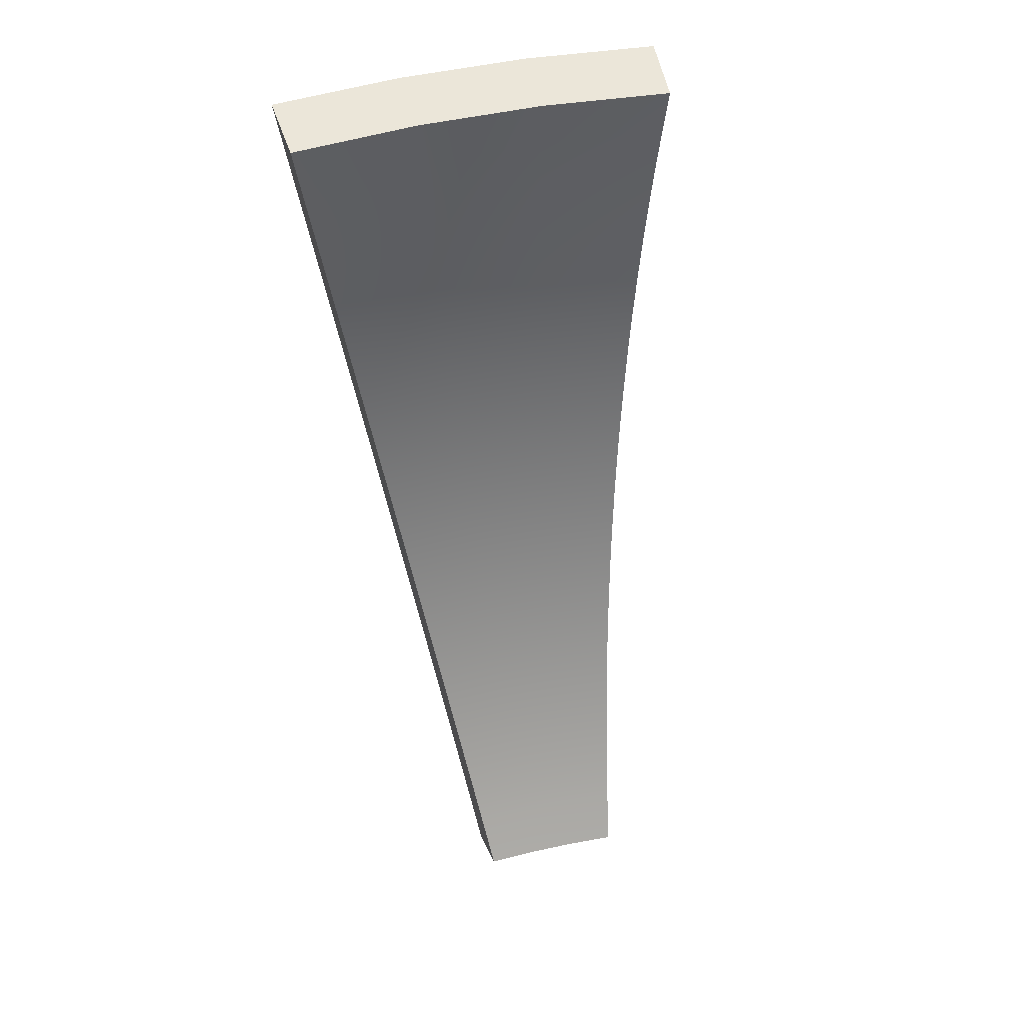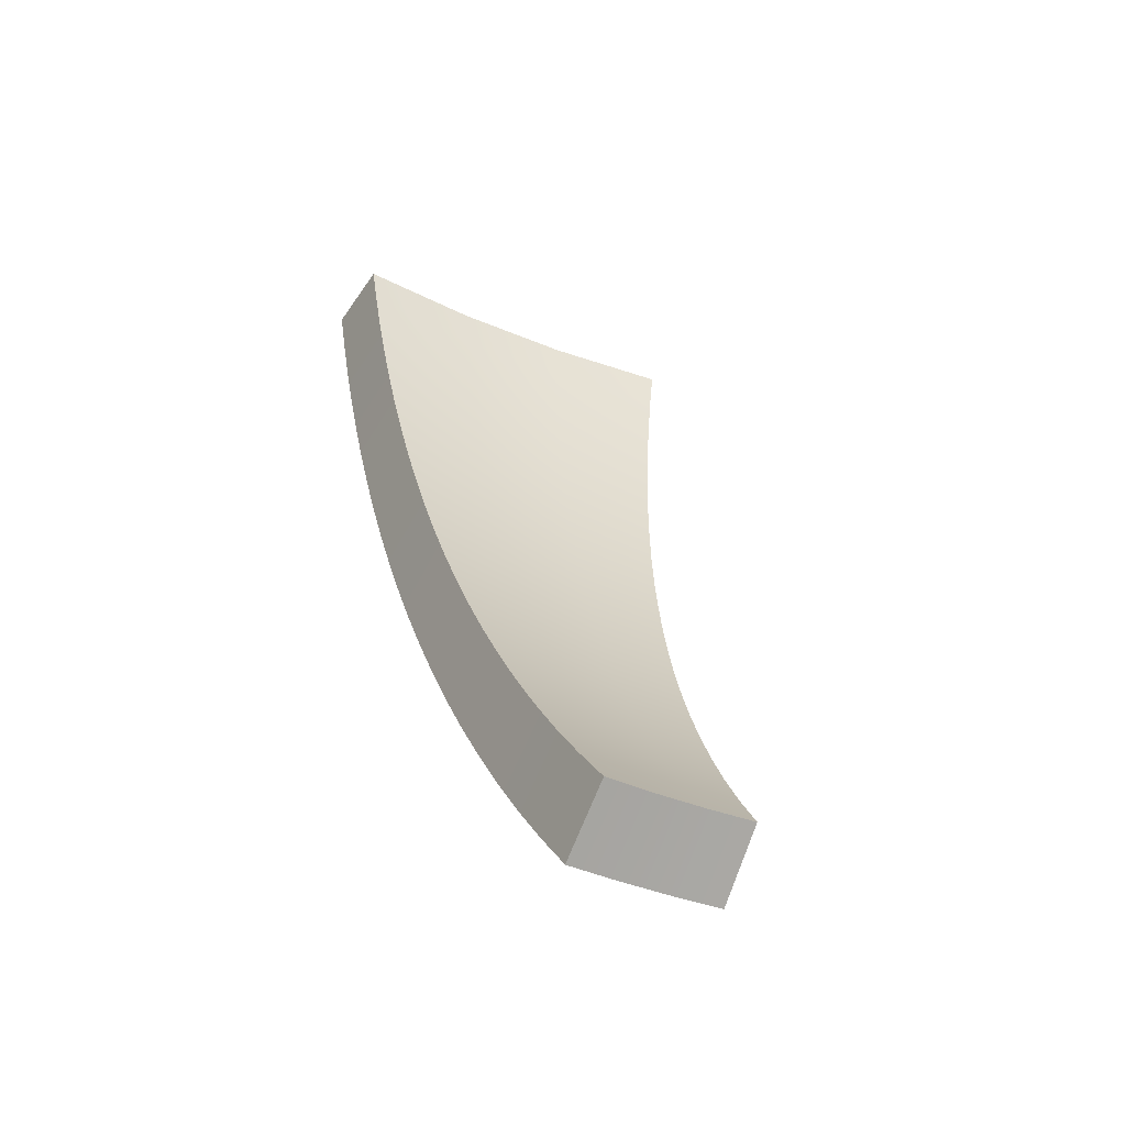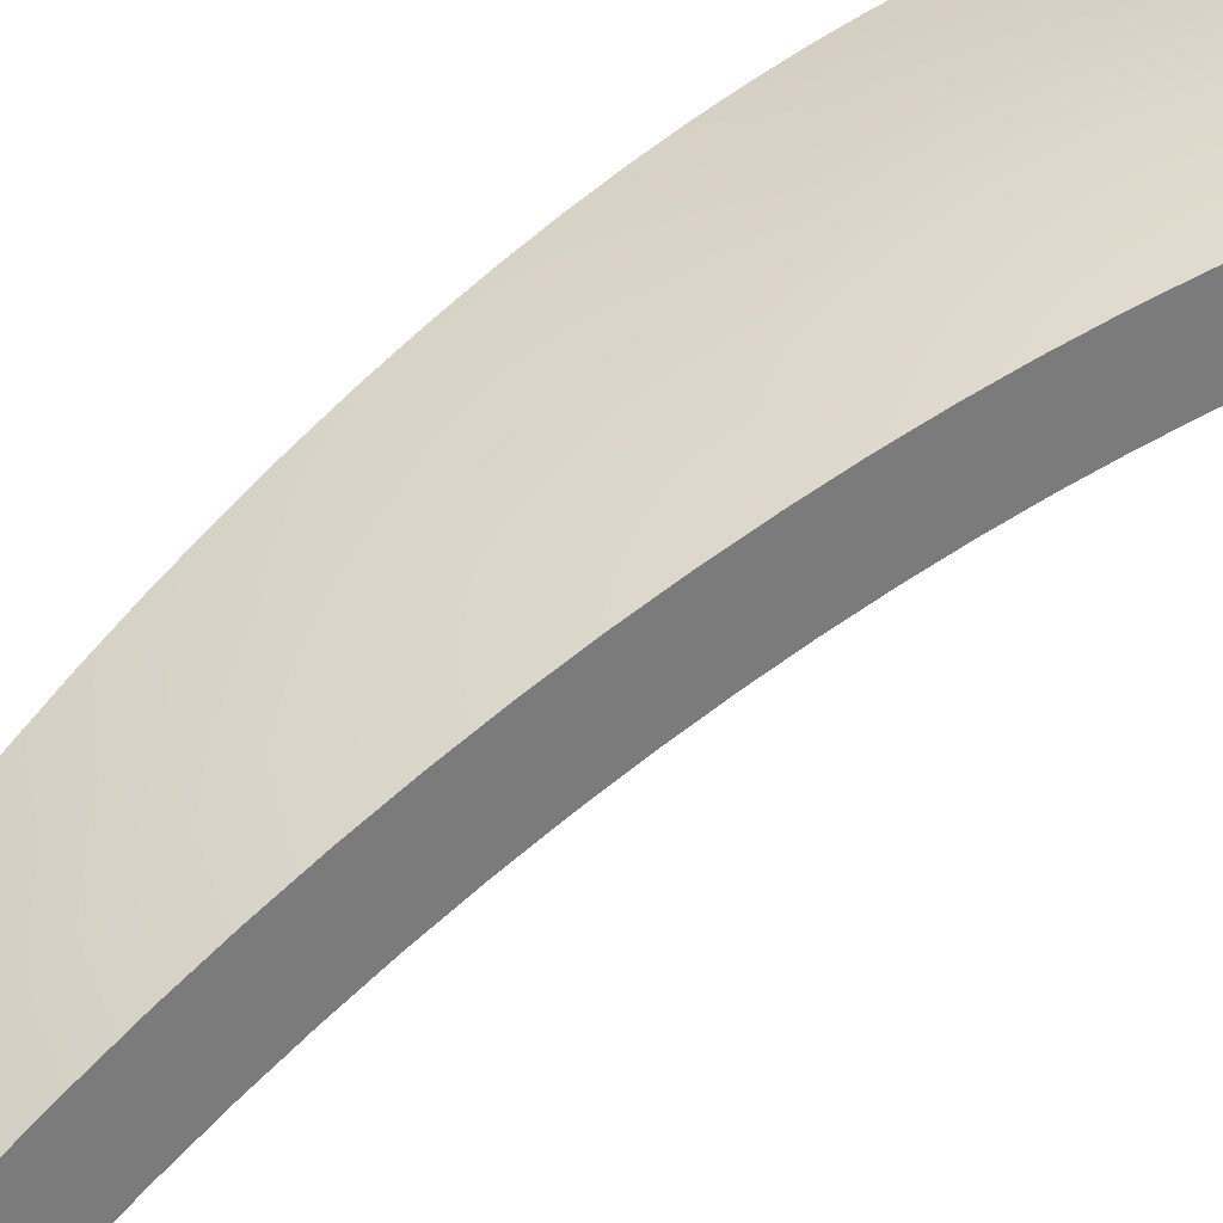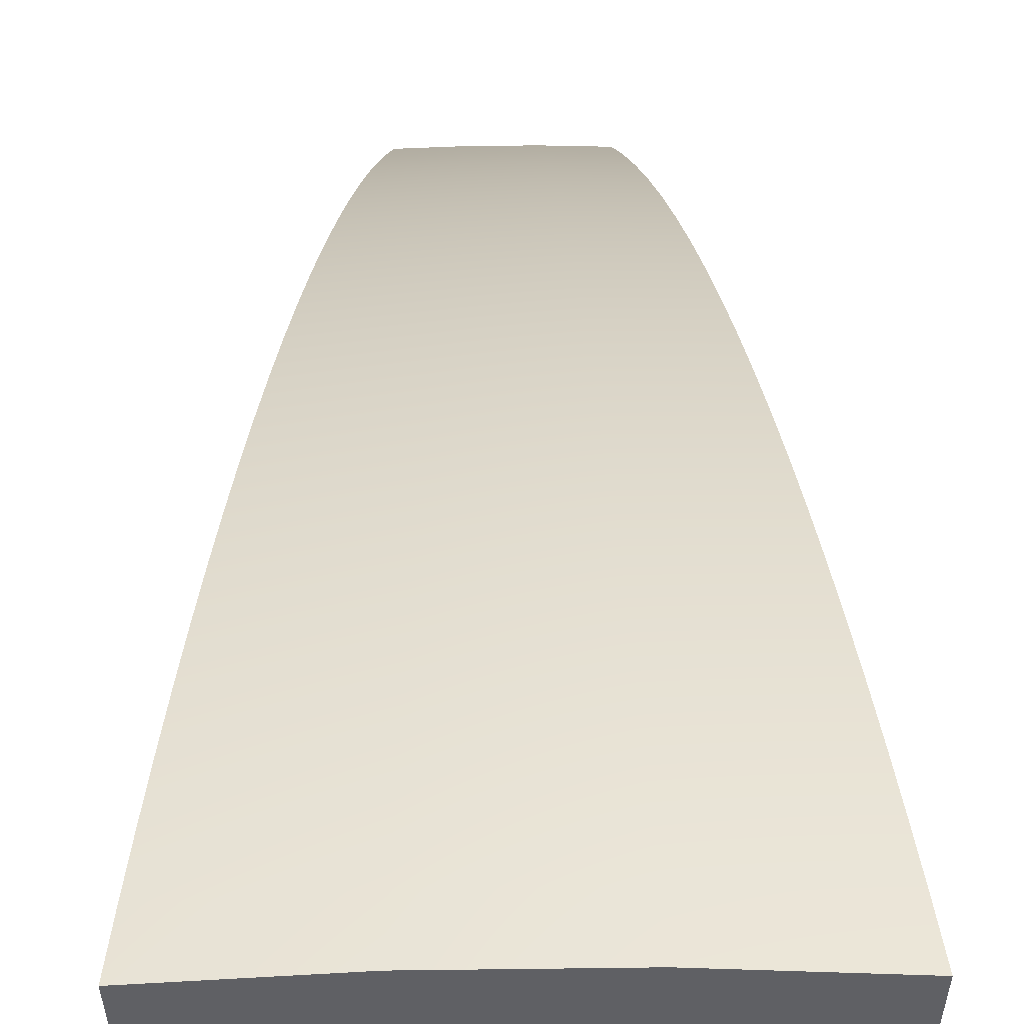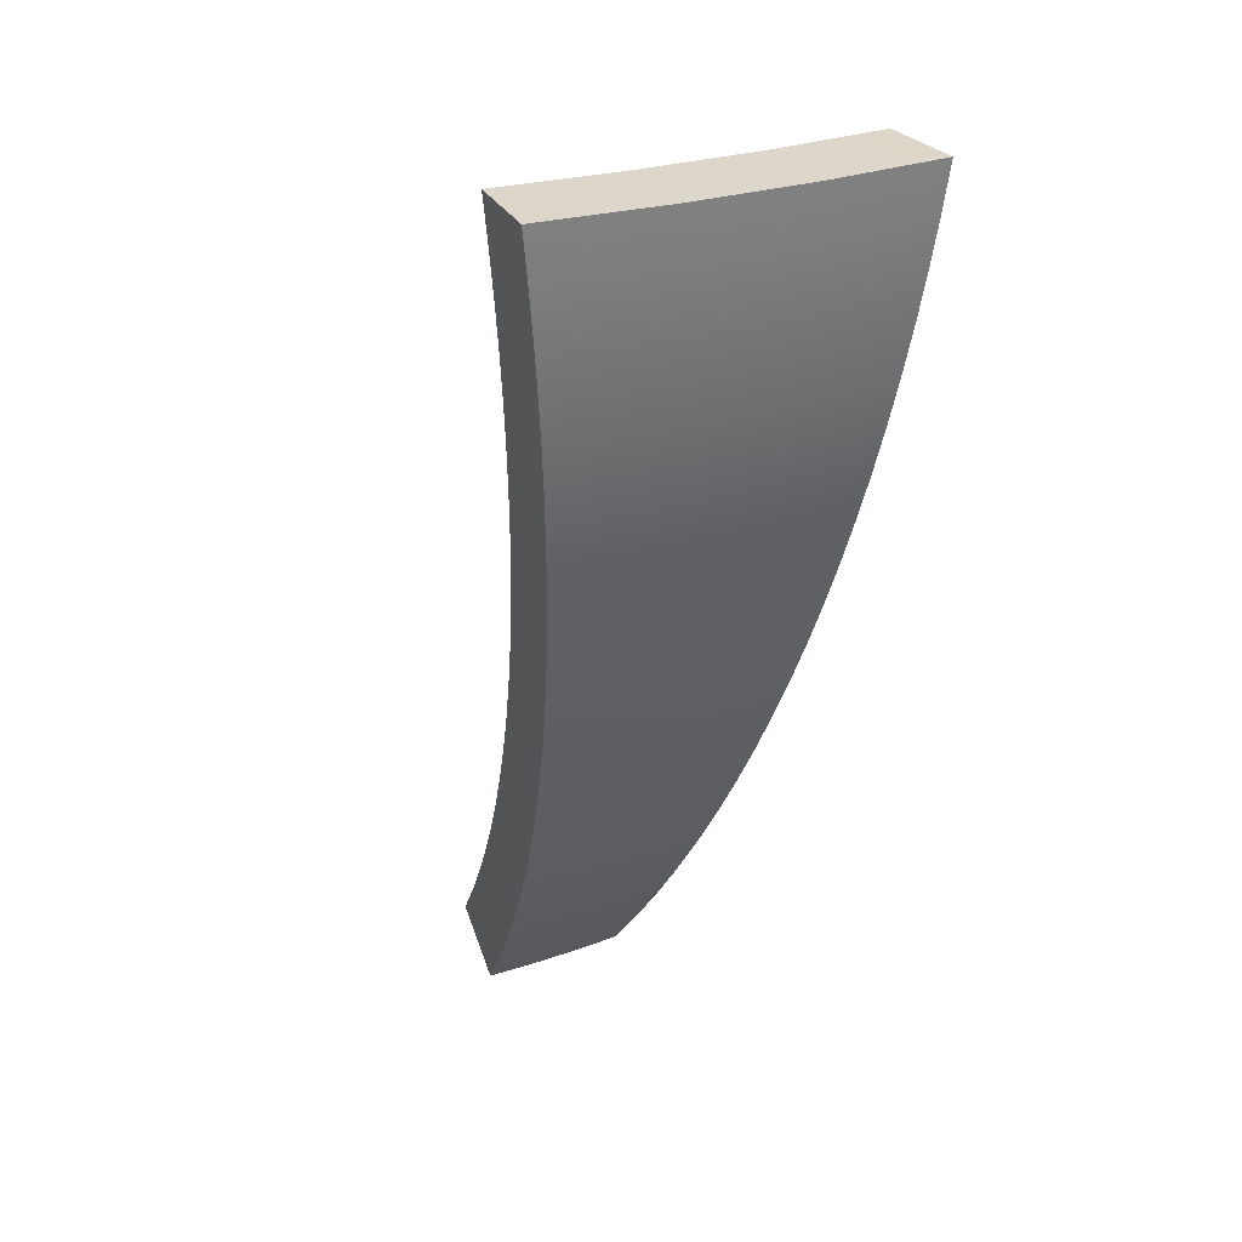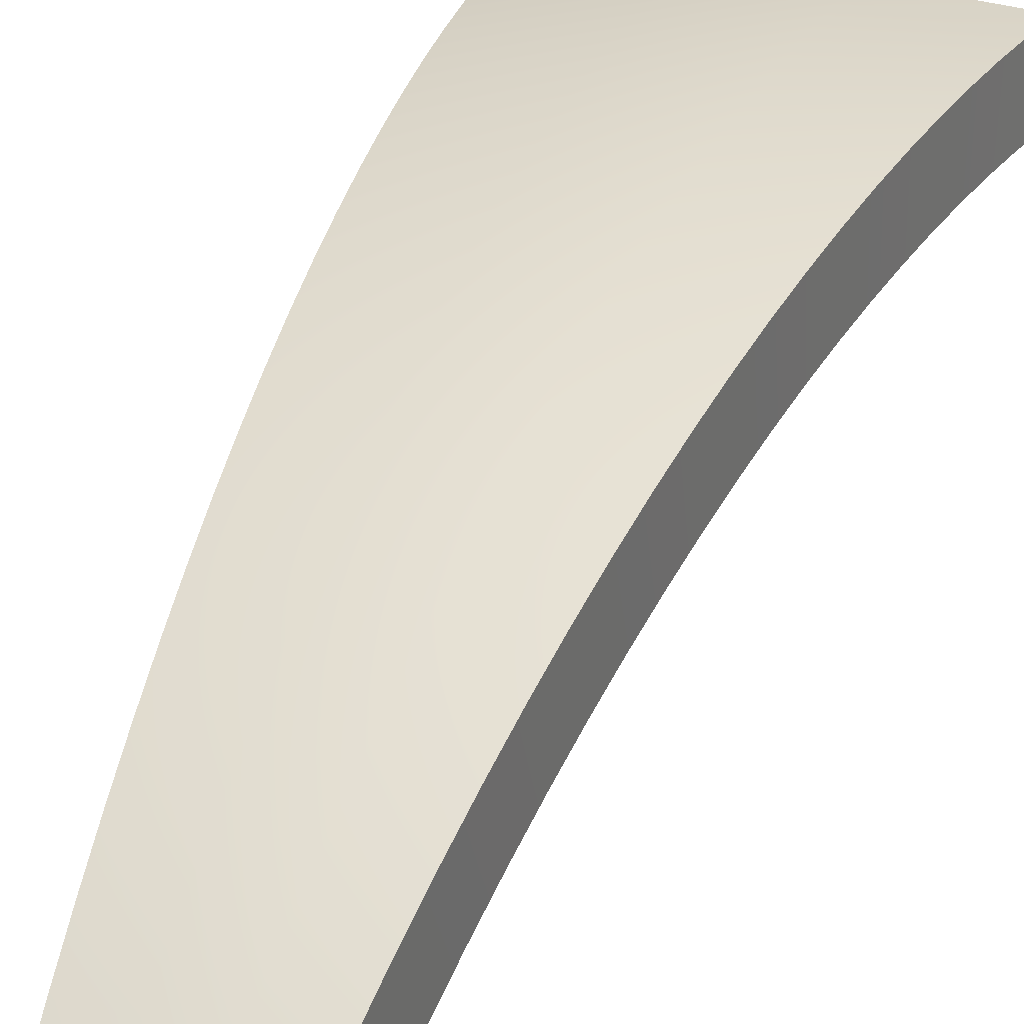
<metadata>
{"format":"obj","ext":"obj","renderer":"f3d","projection":"perspective","resolution":1024,"background":"white","views":[{"elev":52.6,"azim":166.7,"up":"+Y"},{"elev":-40.4,"azim":152.5,"up":"+Y"},{"elev":27.1,"azim":51.4,"up":"+Z"},{"elev":48.9,"azim":179.2,"up":"+Z"},{"elev":26.5,"azim":-28.9,"up":"+Y"},{"elev":22.7,"azim":22.0,"up":"+Z"}]}
</metadata>
<code>
g
v -0.3283 -4.436 5.672
v -0.1095 -4.437 5.681
v 0.1095 -4.437 5.681
v 0.3283 -4.436 5.672
v -0.3539 -4.243 5.823
v -0.118 -4.243 5.832
v 0.118 -4.243 5.832
v 0.3539 -4.243 5.823
v -0.3796 -4.048 5.964
v -0.1266 -4.048 5.974
v 0.1266 -4.048 5.974
v 0.3796 -4.048 5.964
v -0.4054 -3.852 6.095
v -0.1352 -3.852 6.107
v 0.1352 -3.852 6.107
v 0.4054 -3.852 6.095
v -0.4313 -3.655 6.218
v -0.1439 -3.655 6.232
v 0.1439 -3.655 6.232
v 0.4313 -3.655 6.218
v -0.4573 -3.456 6.333
v -0.1525 -3.457 6.348
v 0.1525 -3.457 6.348
v 0.4573 -3.456 6.333
v -0.4834 -3.257 6.439
v -0.1613 -3.257 6.456
v 0.1613 -3.257 6.456
v 0.4834 -3.257 6.439
v -0.5096 -3.057 6.538
v -0.17 -3.057 6.556
v 0.17 -3.057 6.556
v 0.5096 -3.057 6.538
v -0.5358 -2.856 6.63
v -0.1787 -2.856 6.649
v 0.1787 -2.856 6.649
v 0.5358 -2.856 6.63
v -0.5619 -2.655 6.714
v -0.1875 -2.655 6.735
v 0.1875 -2.655 6.735
v 0.5619 -2.655 6.714
v -0.5881 -2.453 6.79
v -0.1962 -2.453 6.813
v 0.1962 -2.453 6.813
v 0.5881 -2.453 6.79
v -0.6143 -2.25 6.86
v -0.205 -2.25 6.885
v 0.205 -2.25 6.885
v 0.6143 -2.25 6.86
v -0.6404 -2.047 6.923
v -0.2137 -2.047 6.95
v 0.2137 -2.047 6.95
v 0.6404 -2.047 6.923
v -0.6665 -1.843 6.98
v -0.2224 -1.843 7.009
v 0.2224 -1.843 7.009
v 0.6665 -1.843 6.98
v -0.6925 -1.64 7.03
v -0.2311 -1.639 7.061
v 0.2311 -1.639 7.061
v 0.6925 -1.64 7.03
v -0.7184 -1.436 7.073
v -0.2398 -1.435 7.106
v 0.2398 -1.435 7.106
v 0.7184 -1.436 7.073
v -0.7442 -1.231 7.11
v -0.2484 -1.231 7.146
v 0.2484 -1.231 7.146
v 0.7442 -1.231 7.11
v -0.7698 -1.027 7.141
v -0.257 -1.026 7.179
v 0.257 -1.026 7.179
v 0.7698 -1.027 7.141
v -0.7953 -0.8227 7.166
v -0.2656 -0.8215 7.206
v 0.2656 -0.8215 7.206
v 0.7953 -0.8227 7.166
v -0.8207 -0.6184 7.184
v -0.2741 -0.617 7.227
v 0.2741 -0.617 7.227
v 0.8207 -0.6184 7.184
v -0.8459 -0.4141 7.197
v -0.2825 -0.4125 7.242
v 0.2825 -0.4125 7.242
v 0.8459 -0.4141 7.197
v -0.3172 -4.221 5.398
v -0.1039 -4.221 5.406
v -0.1122 -4.033 5.554
v -0.3423 -4.032 5.545
v 0.1039 -4.221 5.406
v 0.1122 -4.033 5.554
v 0.3172 -4.221 5.398
v 0.3423 -4.032 5.545
v -0.1204 -3.847 5.689
v -0.3672 -3.847 5.678
v 0.1204 -3.847 5.689
v 0.3672 -3.847 5.678
v -0.1286 -3.661 5.815
v -0.3921 -3.661 5.804
v 0.1286 -3.661 5.815
v 0.3921 -3.661 5.804
v -0.1368 -3.474 5.934
v -0.4172 -3.473 5.92
v 0.1368 -3.474 5.934
v 0.4172 -3.473 5.92
v -0.1451 -3.285 6.044
v -0.4424 -3.285 6.029
v 0.1451 -3.285 6.044
v 0.4424 -3.285 6.029
v -0.1534 -3.096 6.147
v -0.4676 -3.096 6.13
v 0.1534 -3.096 6.147
v 0.4676 -3.096 6.13
v -0.1617 -2.906 6.242
v -0.4929 -2.906 6.224
v 0.1617 -2.906 6.242
v 0.4929 -2.906 6.224
v -0.17 -2.715 6.33
v -0.5183 -2.715 6.311
v 0.17 -2.715 6.33
v 0.5183 -2.715 6.311
v -0.1783 -2.523 6.412
v -0.5436 -2.523 6.391
v 0.1783 -2.523 6.412
v 0.5436 -2.523 6.391
v -0.1866 -2.331 6.486
v -0.5689 -2.331 6.464
v 0.1866 -2.331 6.486
v 0.5689 -2.331 6.464
v -0.195 -2.138 6.555
v -0.5942 -2.138 6.53
v 0.195 -2.138 6.555
v 0.5942 -2.138 6.53
v -0.2033 -1.945 6.616
v -0.6195 -1.945 6.59
v 0.2033 -1.945 6.616
v 0.6195 -1.945 6.59
v -0.2116 -1.751 6.672
v -0.6447 -1.752 6.644
v 0.2116 -1.751 6.672
v 0.6447 -1.752 6.644
v -0.2198 -1.558 6.721
v -0.6699 -1.558 6.691
v 0.2198 -1.558 6.721
v 0.6699 -1.558 6.691
v -0.2281 -1.364 6.765
v -0.6949 -1.365 6.732
v 0.2281 -1.364 6.765
v 0.6949 -1.365 6.732
v -0.2363 -1.169 6.802
v -0.7199 -1.17 6.767
v 0.2363 -1.169 6.802
v 0.7199 -1.17 6.767
v -0.2445 -0.9749 6.834
v -0.7447 -0.9763 6.797
v 0.2445 -0.9749 6.834
v 0.7447 -0.9763 6.797
v -0.2526 -0.7805 6.859
v -0.7694 -0.7821 6.82
v 0.2526 -0.7805 6.859
v 0.7694 -0.7821 6.82
v -0.2607 -0.586 6.879
v -0.7939 -0.5879 6.838
v 0.2607 -0.586 6.879
v 0.7939 -0.5879 6.838
v -0.2689 -0.387 6.893
v -0.8186 -0.3887 6.85
v 0.2689 -0.387 6.893
v 0.8186 -0.3887 6.85
v 0.8186 -0.3887 6.85
v 0.8186 -0.3887 6.85
v 0.2689 -0.387 6.893
v -0.8186 -0.3887 6.85
v -0.8186 -0.3887 6.85
v -0.2689 -0.387 6.893
v 0.7939 -0.5879 6.838
v -0.7939 -0.5879 6.838
v 0.7694 -0.7821 6.82
v -0.7694 -0.7821 6.82
v 0.7447 -0.9763 6.797
v -0.7447 -0.9763 6.797
v 0.7199 -1.17 6.767
v -0.7199 -1.17 6.767
v 0.6949 -1.365 6.732
v -0.6949 -1.365 6.732
v 0.6699 -1.558 6.691
v -0.6699 -1.558 6.691
v 0.6447 -1.752 6.644
v -0.6447 -1.752 6.644
v 0.6195 -1.945 6.59
v -0.6195 -1.945 6.59
v 0.5942 -2.138 6.53
v -0.5942 -2.138 6.53
v 0.5689 -2.331 6.464
v -0.5689 -2.331 6.464
v 0.5436 -2.523 6.391
v -0.5436 -2.523 6.391
v 0.5183 -2.715 6.311
v -0.5183 -2.715 6.311
v 0.4929 -2.906 6.224
v -0.4929 -2.906 6.224
v 0.4676 -3.096 6.13
v -0.4676 -3.096 6.13
v 0.4424 -3.285 6.029
v -0.4424 -3.285 6.029
v 0.4172 -3.473 5.92
v -0.4172 -3.473 5.92
v 0.3921 -3.661 5.804
v -0.3921 -3.661 5.804
v 0.3672 -3.847 5.678
v -0.3672 -3.847 5.678
v 0.3423 -4.032 5.545
v 0.3172 -4.221 5.398
v 0.3172 -4.221 5.398
v 0.1039 -4.221 5.406
v -0.3423 -4.032 5.545
v -0.1039 -4.221 5.406
v -0.3172 -4.221 5.398
v -0.3172 -4.221 5.398
v 0.8459 -0.4141 7.197
v 0.8459 -0.4141 7.197
v 0.2825 -0.4125 7.242
v -0.2825 -0.4125 7.242
v -0.8459 -0.4141 7.197
v -0.8459 -0.4141 7.197
v 0.8207 -0.6184 7.184
v -0.8207 -0.6184 7.184
v 0.7953 -0.8227 7.166
v -0.7953 -0.8227 7.166
v 0.7698 -1.027 7.141
v -0.7698 -1.027 7.141
v 0.7442 -1.231 7.11
v -0.7442 -1.231 7.11
v 0.7184 -1.436 7.073
v -0.7184 -1.436 7.073
v 0.6925 -1.64 7.03
v -0.6925 -1.64 7.03
v 0.6665 -1.843 6.98
v -0.6665 -1.843 6.98
v 0.6404 -2.047 6.923
v -0.6404 -2.047 6.923
v 0.6143 -2.25 6.86
v -0.6143 -2.25 6.86
v 0.5881 -2.453 6.79
v -0.5881 -2.453 6.79
v 0.5619 -2.655 6.714
v -0.5619 -2.655 6.714
v 0.5358 -2.856 6.63
v -0.5358 -2.856 6.63
v 0.5096 -3.057 6.538
v -0.5096 -3.057 6.538
v 0.4834 -3.257 6.439
v -0.4834 -3.257 6.439
v 0.4573 -3.456 6.333
v -0.4573 -3.456 6.333
v 0.4313 -3.655 6.218
v -0.4313 -3.655 6.218
v 0.4054 -3.852 6.095
v -0.4054 -3.852 6.095
v 0.3796 -4.048 5.964
v -0.3796 -4.048 5.964
v 0.3539 -4.243 5.823
v -0.3539 -4.243 5.823
v 0.3283 -4.436 5.672
v 0.3283 -4.436 5.672
v 0.1095 -4.437 5.681
v -0.1095 -4.437 5.681
v -0.3283 -4.436 5.672
v -0.3283 -4.436 5.672
g
f 267 266 6 5
f 266 265 7 6
f 265 263 261 7
f 5 6 10 9
f 6 7 11 10
f 7 261 259 11
f 9 10 14 13
f 10 11 15 14
f 11 259 257 15
f 13 14 18 17
f 14 15 19 18
f 15 257 255 19
f 17 18 22 21
f 18 19 23 22
f 19 255 253 23
f 21 22 26 25
f 22 23 27 26
f 23 253 251 27
f 25 26 30 29
f 26 27 31 30
f 27 251 249 31
f 29 30 34 33
f 30 31 35 34
f 31 249 247 35
f 33 34 38 37
f 34 35 39 38
f 35 247 245 39
f 37 38 42 41
f 38 39 43 42
f 39 245 243 43
f 41 42 46 45
f 42 43 47 46
f 43 243 241 47
f 45 46 50 49
f 46 47 51 50
f 47 241 239 51
f 49 50 54 53
f 50 51 55 54
f 51 239 237 55
f 53 54 58 57
f 54 55 59 58
f 55 237 235 59
f 57 58 62 61
f 58 59 63 62
f 59 235 233 63
f 61 62 66 65
f 62 63 67 66
f 63 233 231 67
f 65 66 70 69
f 66 67 71 70
f 67 231 229 71
f 69 70 74 73
f 70 71 75 74
f 71 229 227 75
f 73 74 78 77
f 74 75 79 78
f 75 227 225 79
f 77 78 82 223
f 78 79 83 82
f 79 225 219 83
f 217 215 87 86
f 86 87 90 89
f 89 90 92 212
f 215 210 93 87
f 87 93 95 90
f 90 95 96 92
f 210 208 97 93
f 93 97 99 95
f 95 99 100 96
f 208 206 101 97
f 97 101 103 99
f 99 103 104 100
f 206 204 105 101
f 101 105 107 103
f 103 107 108 104
f 204 202 109 105
f 105 109 111 107
f 107 111 112 108
f 202 200 113 109
f 109 113 115 111
f 111 115 116 112
f 200 198 117 113
f 113 117 119 115
f 115 119 120 116
f 198 196 121 117
f 117 121 123 119
f 119 123 124 120
f 196 194 125 121
f 121 125 127 123
f 123 127 128 124
f 194 192 129 125
f 125 129 131 127
f 127 131 132 128
f 192 190 133 129
f 129 133 135 131
f 131 135 136 132
f 190 188 137 133
f 133 137 139 135
f 135 139 140 136
f 188 186 141 137
f 137 141 143 139
f 139 143 144 140
f 186 184 145 141
f 141 145 147 143
f 143 147 148 144
f 184 182 149 145
f 145 149 151 147
f 147 151 152 148
f 182 180 153 149
f 149 153 155 151
f 151 155 156 152
f 180 178 157 153
f 153 157 159 155
f 155 159 160 156
f 178 176 161 157
f 157 161 163 159
f 159 163 164 160
f 176 172 174 161
f 161 174 171 163
f 163 171 169 164
f 268 85 216 2
f 2 216 214 3
f 3 214 213 4
f 264 91 211 8
f 8 211 209 12
f 12 209 207 16
f 16 207 205 20
f 20 205 203 24
f 24 203 201 28
f 28 201 199 32
f 32 199 197 36
f 36 197 195 40
f 40 195 193 44
f 44 193 191 48
f 48 191 189 52
f 52 189 187 56
f 56 187 185 60
f 60 185 183 64
f 64 183 181 68
f 68 181 179 72
f 72 179 177 76
f 76 177 175 80
f 80 175 170 84
f 220 168 167 221
f 221 167 165 222
f 222 165 173 81
f 224 166 162 226
f 226 162 158 228
f 228 158 154 230
f 230 154 150 232
f 232 150 146 234
f 234 146 142 236
f 236 142 138 238
f 238 138 134 240
f 240 134 130 242
f 242 130 126 244
f 244 126 122 246
f 246 122 118 248
f 248 118 114 250
f 250 114 110 252
f 252 110 106 254
f 254 106 102 256
f 256 102 98 258
f 258 98 94 260
f 260 94 88 262
f 262 88 218 1

</code>
